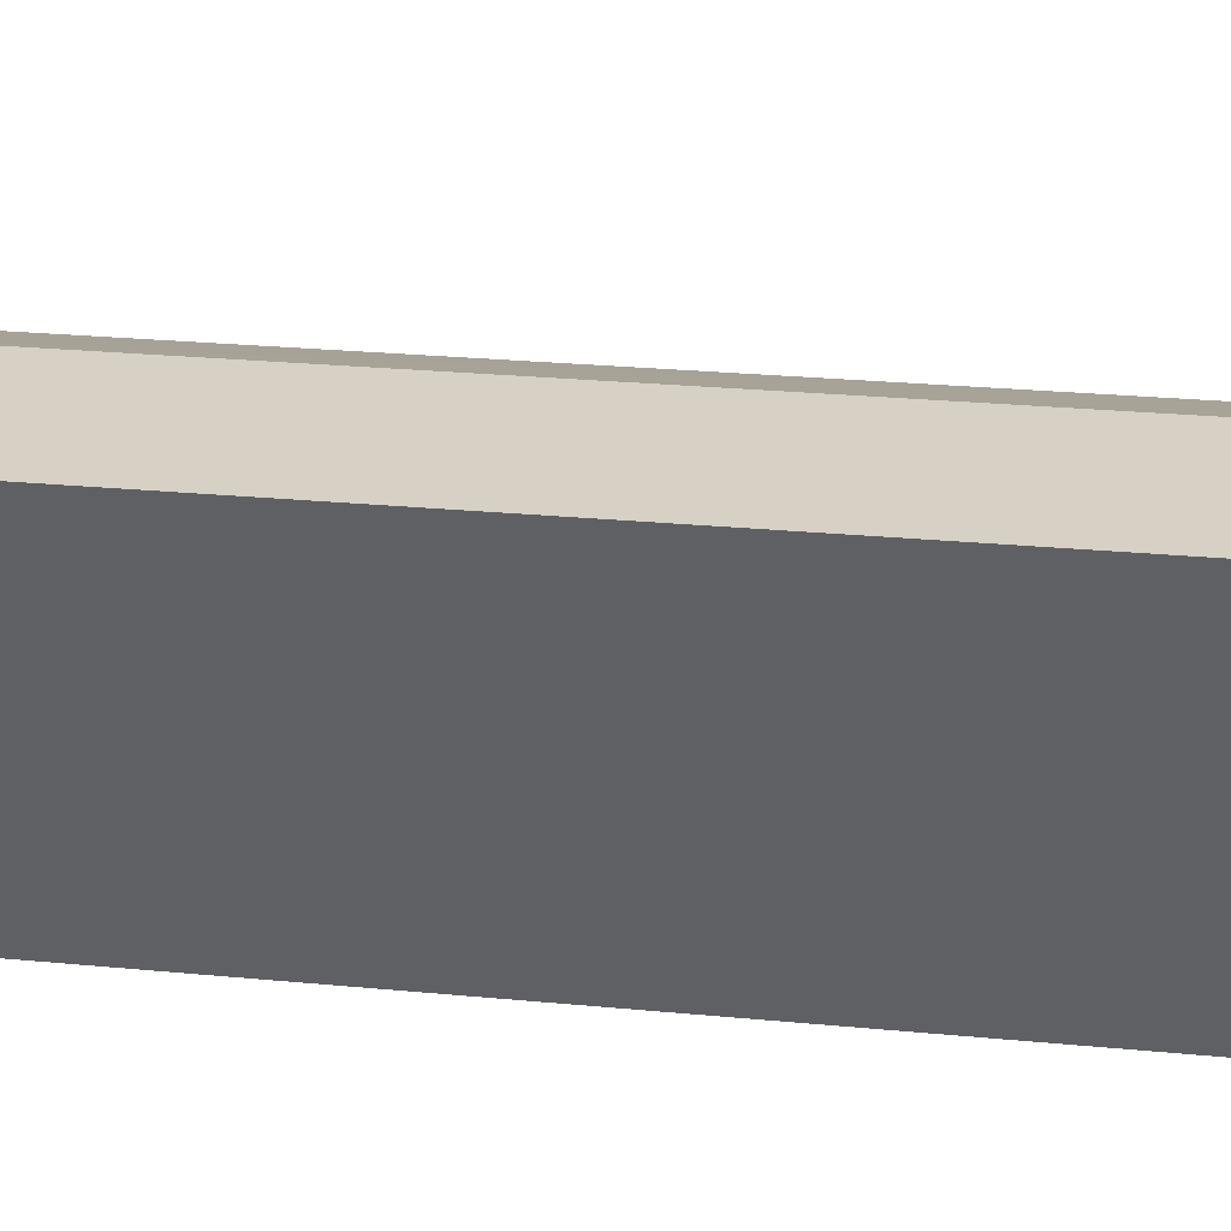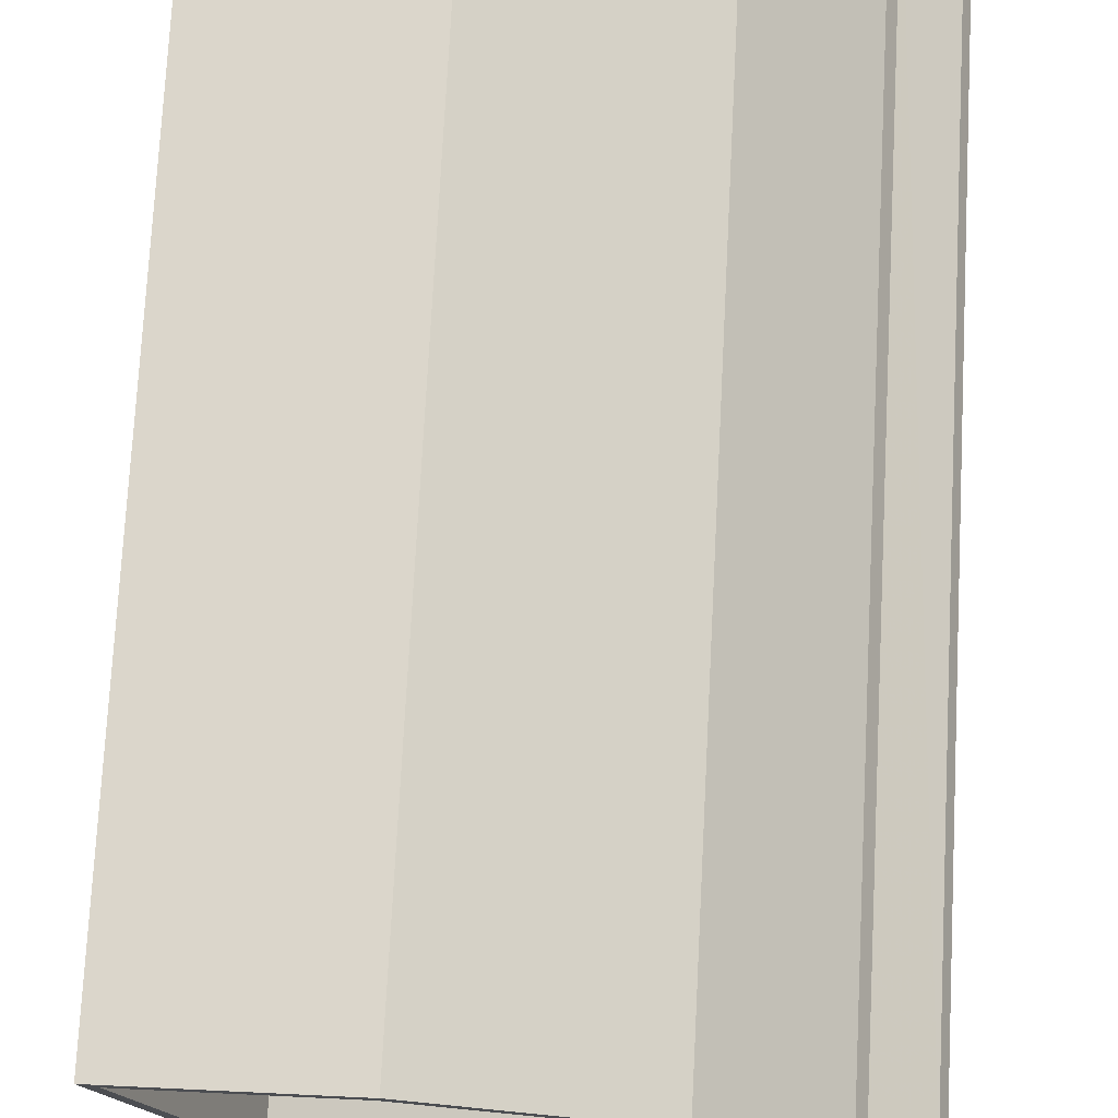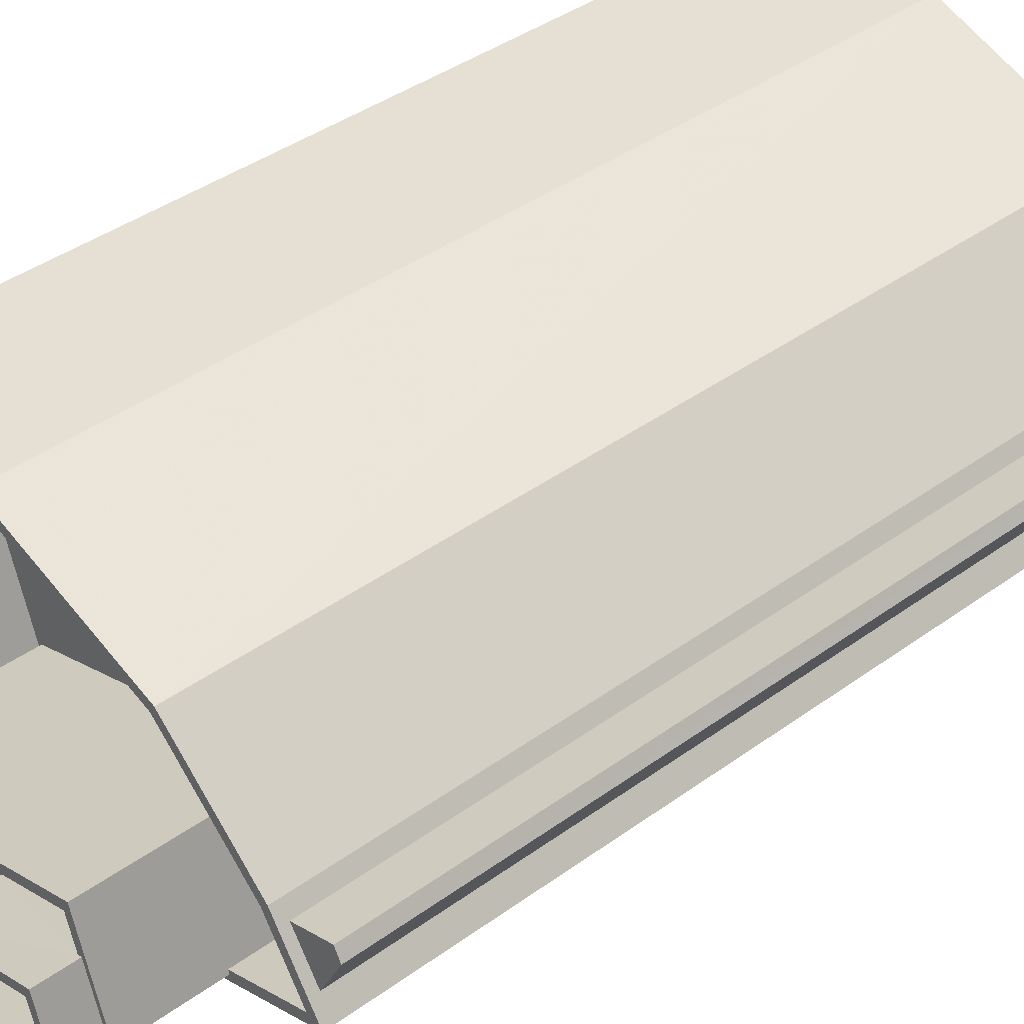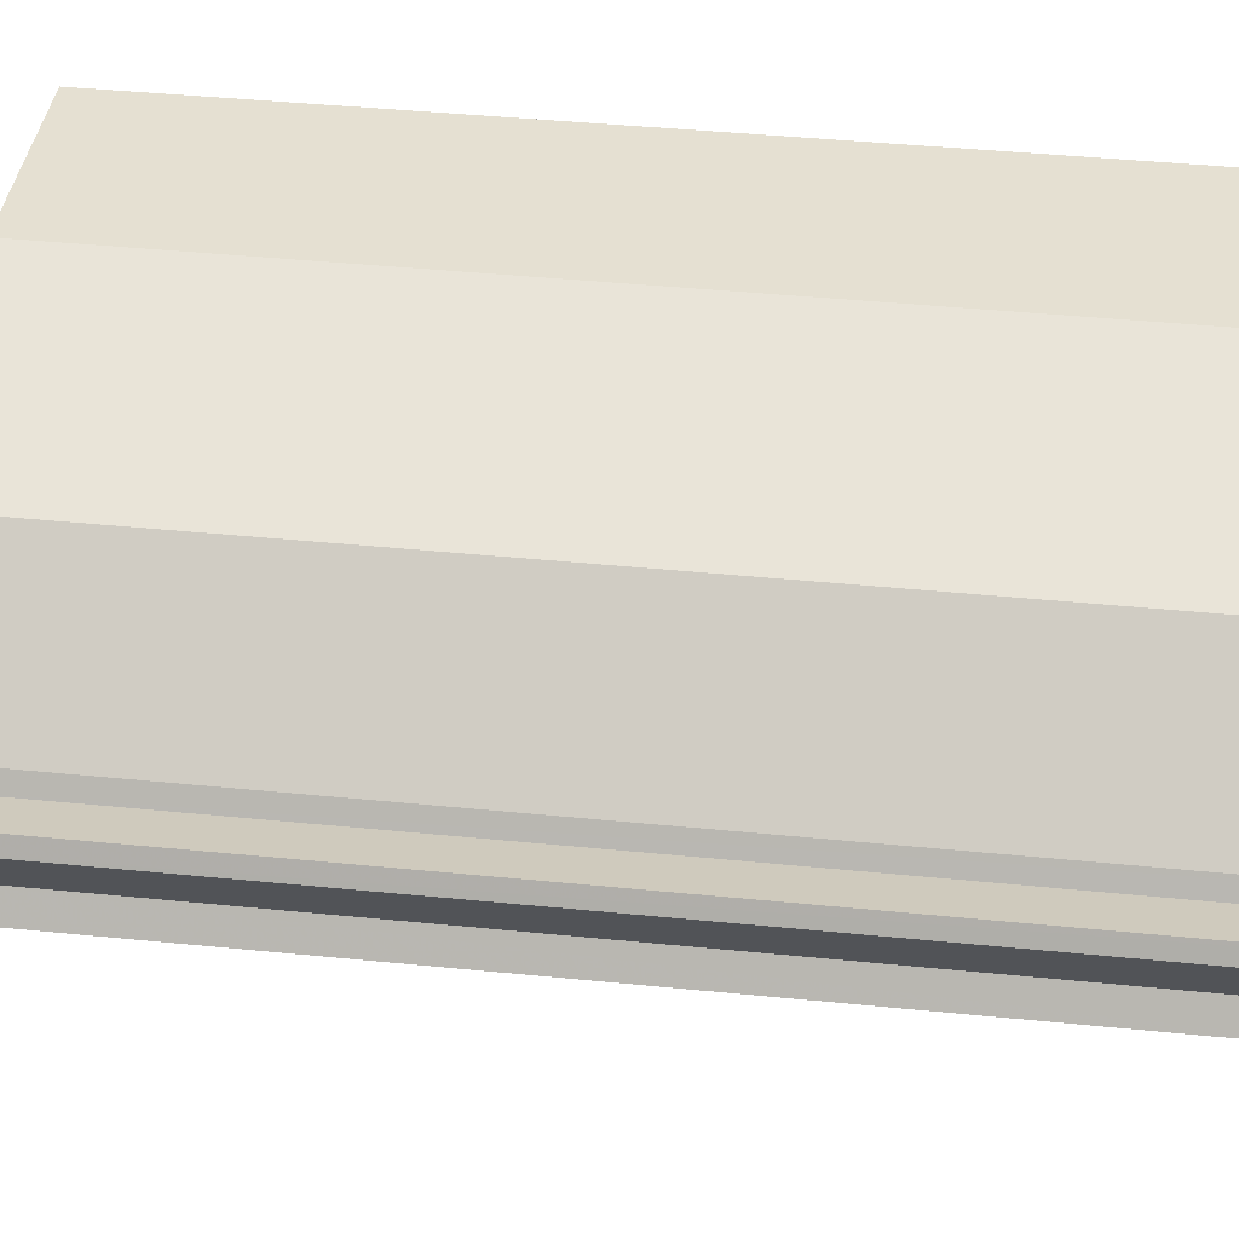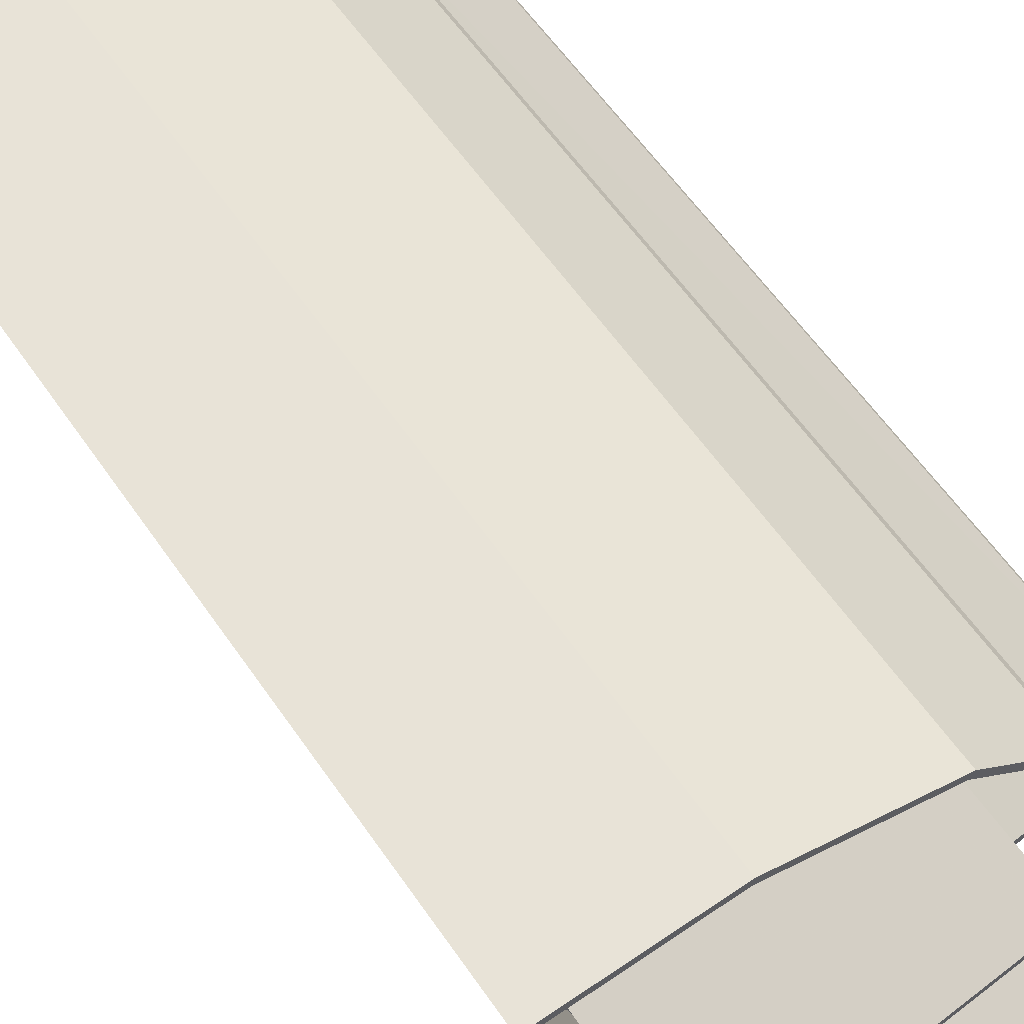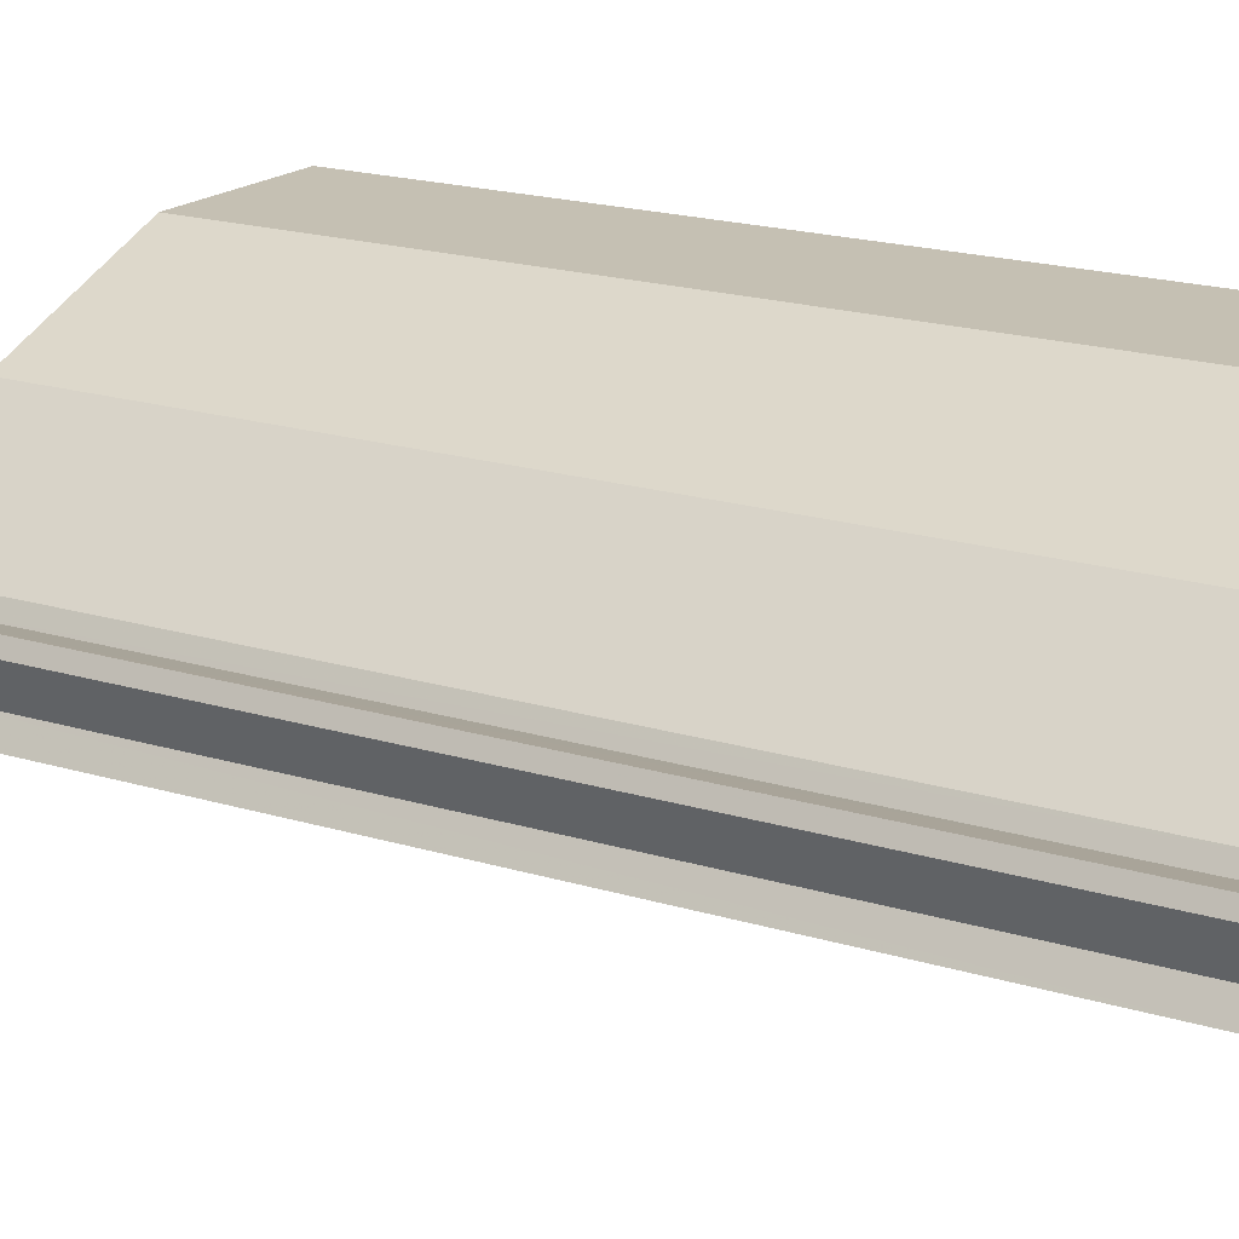
<metadata>
{"format":"obj","ext":"obj","renderer":"f3d","projection":"perspective","resolution":1024,"background":"white","views":[{"elev":24.9,"azim":-81.0,"up":"+Y"},{"elev":73.1,"azim":3.0,"up":"+Y"},{"elev":39.8,"azim":48.0,"up":"+Y"},{"elev":39.5,"azim":97.3,"up":"+Y"},{"elev":59.9,"azim":-34.4,"up":"+Y"},{"elev":19.6,"azim":119.5,"up":"+Y"}]}
</metadata>
<code>
v -9583 -3.697e+04 30.93
v -9577 -3.697e+04 30.92
v -9585 -3.698e+04 30.93
v -9589 -3.697e+04 30.93
v -9573 -3.698e+04 30.92
v -9573 -3.698e+04 30.92
v -9571 -3.698e+04 30.92
v -9571 -3.698e+04 30.92
v -9571 -3.698e+04 30.92
v -9572 -3.698e+04 30.92
v -9571 -3.698e+04 61.55
v -9571 -3.698e+04 61.55
v -9573 -3.698e+04 61.55
v -9572 -3.698e+04 61.55
v -9585 -3.698e+04 61.89
v -9585 -3.698e+04 61.89
v -9582 -3.698e+04 61.89
v -9571 -3.698e+04 61.88
v -9575 -3.698e+04 61.88
v -9577 -3.697e+04 61.88
v -9573 -3.698e+04 61.88
v -9577 -3.697e+04 61.88
v -9572 -3.698e+04 61.88
v -9573 -3.698e+04 61.88
v -9575 -3.698e+04 61.88
v -9582 -3.698e+04 58.89
v -9585 -3.698e+04 58.89
v -9585 -3.698e+04 58.89
v -9589 -3.697e+04 58.89
v -9586 -3.698e+04 58.89
v -9575 -3.698e+04 58.88
v -9572 -3.698e+04 58.88
v -9573 -3.698e+04 58.88
v -9576 -3.698e+04 58.88
v -9583 -3.697e+04 58.89
v -9577 -3.697e+04 58.88
v -9589 -3.697e+04 61.89
v -9589 -3.697e+04 61.89
v -9583 -3.697e+04 61.89
v -9583 -3.697e+04 61.89
v -9579 -3.698e+04 65.33
v -9579 -3.698e+04 65.33
v -9575 -3.698e+04 65.33
v -9576 -3.698e+04 65.33
v -9579 -3.698e+04 66.43
v -9579 -3.698e+04 66.43
v -9575 -3.698e+04 66.43
v -9575 -3.698e+04 66.43
v -9579 -3.698e+04 66.43
v -9580 -3.698e+04 66.43
v -9576 -3.698e+04 66.43
v -9576 -3.698e+04 66.43
v -9576 -3.698e+04 64.26
v -9576 -3.698e+04 64.26
v -9580 -3.698e+04 64.26
v -9579 -3.698e+04 64.26
v -9585 -3.698e+04 64.26
v -9585 -3.698e+04 64.26
v -9585 -3.698e+04 65.06
v -9579 -3.698e+04 65.06
v -9579 -3.698e+04 65.06
v -9575 -3.698e+04 65.06
v -9575 -3.698e+04 65.06
v -9575 -3.698e+04 65.06
v -9585 -3.698e+04 65.06
v -9576 -3.698e+04 65.06
v -9586 -3.698e+04 65.06
v -9576 -3.698e+04 65.06
v -9585 -3.698e+04 65.06
v -9576 -3.698e+04 65.06
v -9576 -3.698e+04 65.06
f 1 2 3
f 4 1 3
f 3 2 5
f 6 7 8
f 9 3 10
f 3 5 6
f 10 6 8
f 3 6 10
f 11 12 13
f 14 11 13
f 15 16 17
f 16 18 19
f 20 21 22
f 23 18 21
f 20 24 21
f 25 19 23
f 17 16 19
f 24 23 21
f 19 18 23
f 26 27 28
f 29 28 30
f 31 32 33
f 31 33 34
f 35 29 30
f 34 36 30
f 36 35 30
f 33 36 34
f 30 28 27
f 16 37 38
f 38 37 39
f 22 39 20
f 15 37 16
f 39 40 20
f 37 40 39
f 41 42 43
f 44 41 43
f 45 46 47
f 48 45 47
f 45 49 46
f 49 50 46
f 47 51 52
f 48 47 52
f 52 51 50
f 52 50 49
f 53 54 55
f 56 55 57
f 57 55 58
f 55 54 58
f 59 60 61
f 62 63 64
f 65 60 59
f 63 62 60
f 63 60 65
f 64 63 66
f 59 67 65
f 63 68 66
f 68 67 69
f 69 67 59
f 70 66 71
f 71 68 69
f 66 68 71
f 12 7 6
f 13 12 6
f 11 8 7
f 12 11 7
f 10 11 14
f 10 8 11
f 6 5 13
f 5 21 13
f 10 14 9
f 14 21 18
f 13 21 14
f 9 14 18
f 16 4 3
f 16 38 4
f 39 1 4
f 38 39 4
f 22 2 1
f 39 22 1
f 21 5 2
f 22 21 2
f 18 16 3
f 9 18 3
f 31 23 32
f 31 25 23
f 17 28 15
f 17 26 28
f 15 28 29
f 37 15 29
f 40 29 35
f 40 37 29
f 20 35 36
f 20 40 35
f 24 36 33
f 24 20 36
f 23 33 32
f 23 24 33
f 48 44 43
f 48 52 44
f 48 43 42
f 45 48 42
f 45 42 41
f 49 45 41
f 52 41 44
f 52 49 41
f 60 47 46
f 60 62 47
f 55 61 50
f 50 61 46
f 55 56 61
f 46 61 60
f 53 55 70
f 66 70 51
f 51 70 50
f 70 55 50
f 51 47 64
f 51 64 66
f 47 62 64
f 70 71 54
f 53 70 54
f 61 57 59
f 61 56 57
f 59 57 58
f 69 59 58
f 71 69 58
f 54 71 58
f 27 17 65
f 65 17 63
f 27 26 17
f 63 17 19
f 30 27 65
f 67 30 65
f 68 30 67
f 68 34 30
f 31 34 25
f 19 25 63
f 63 25 68
f 25 34 68

</code>
